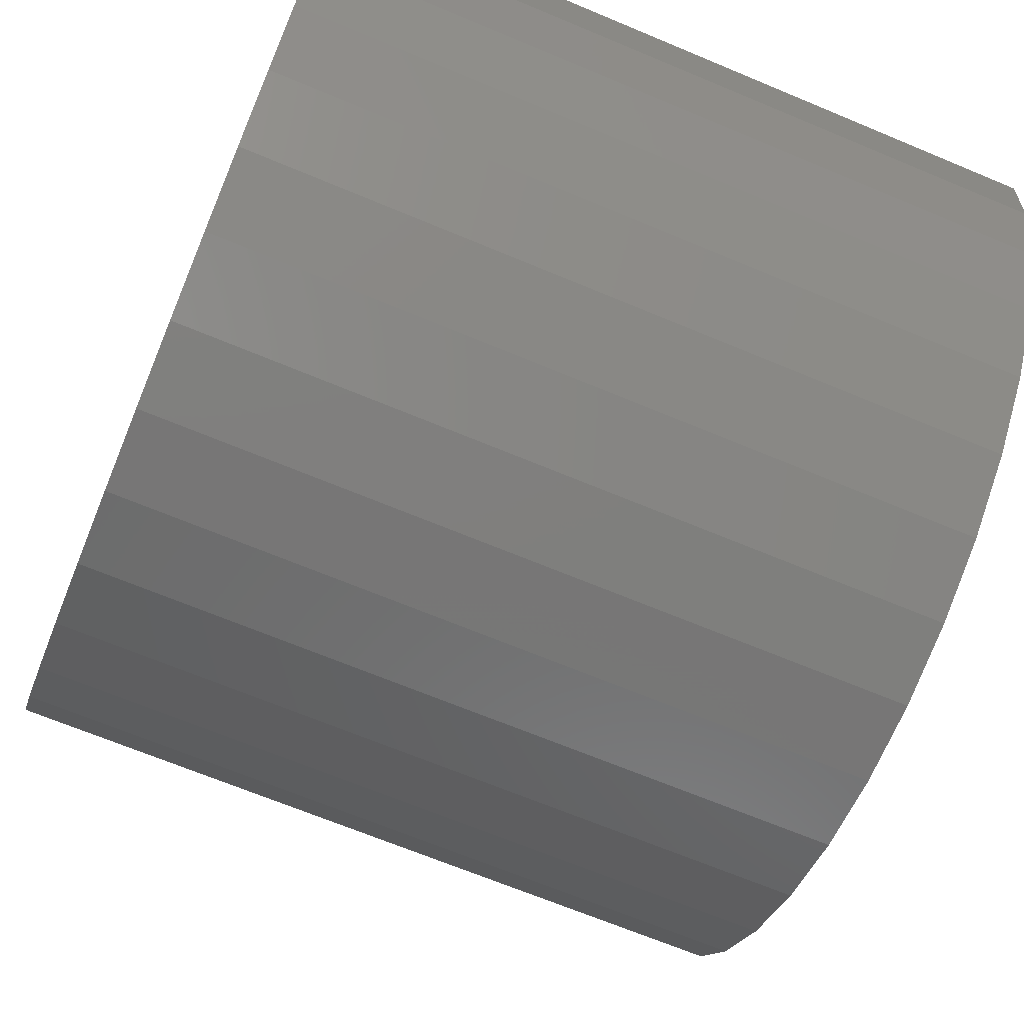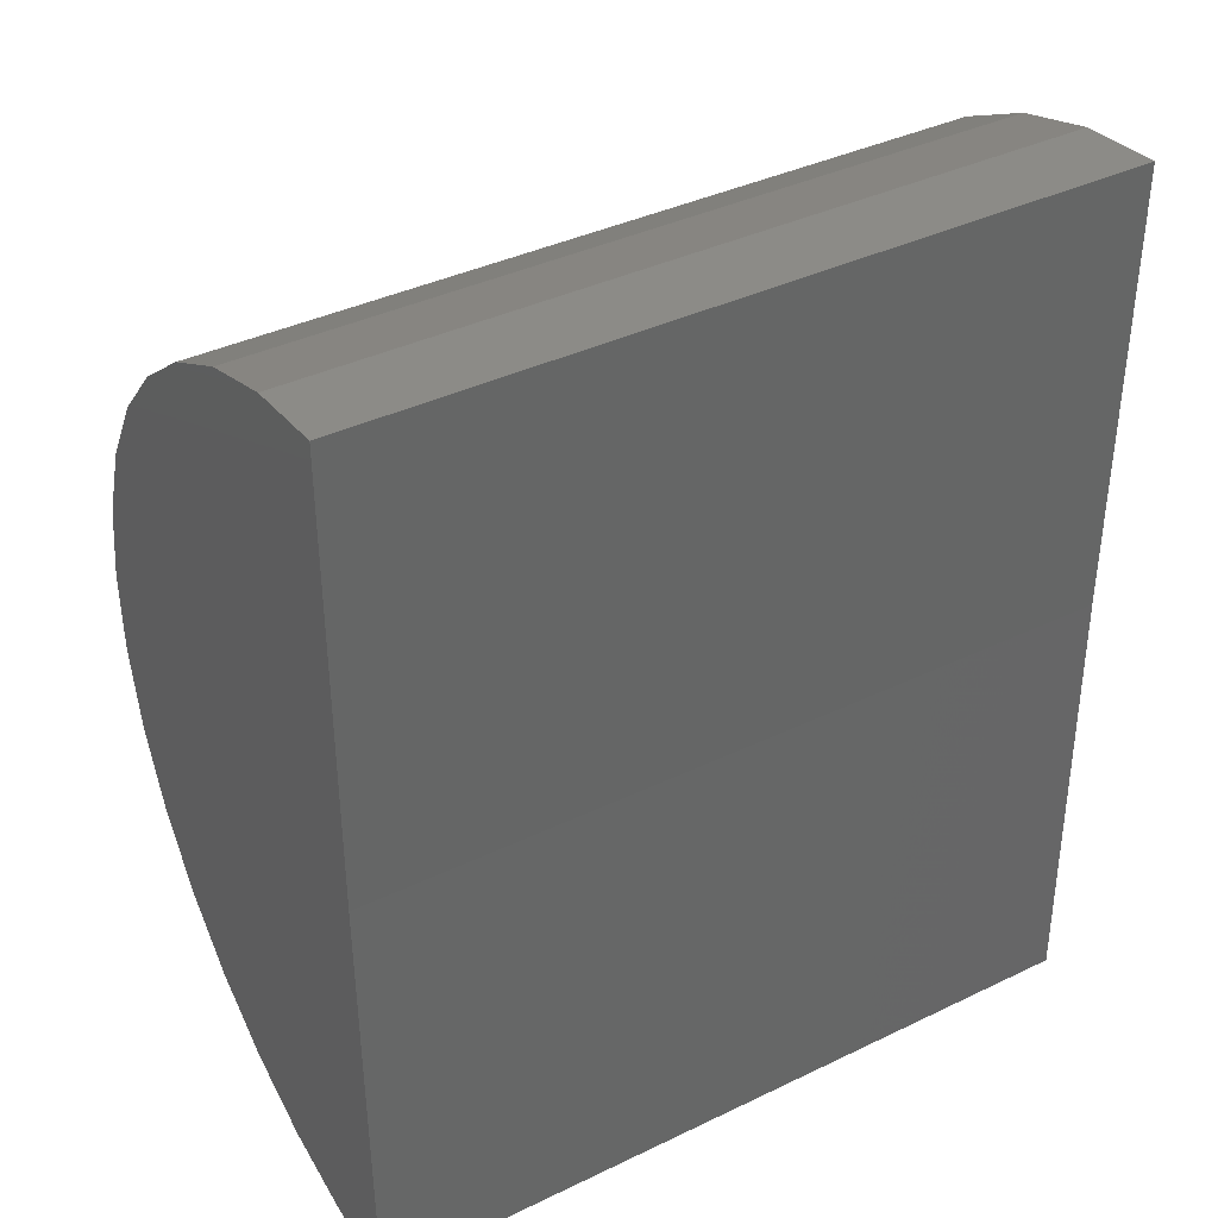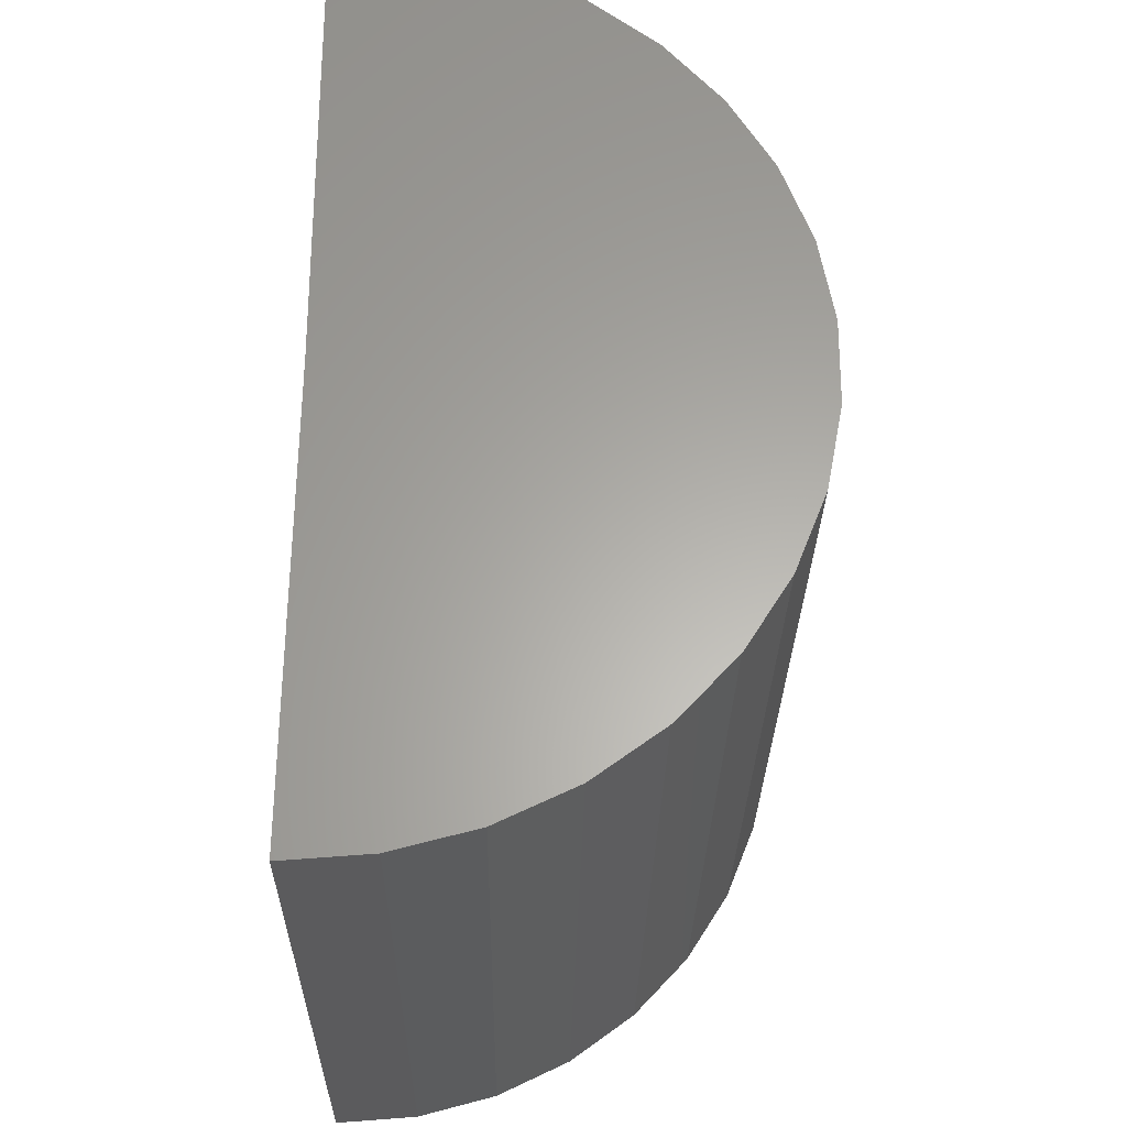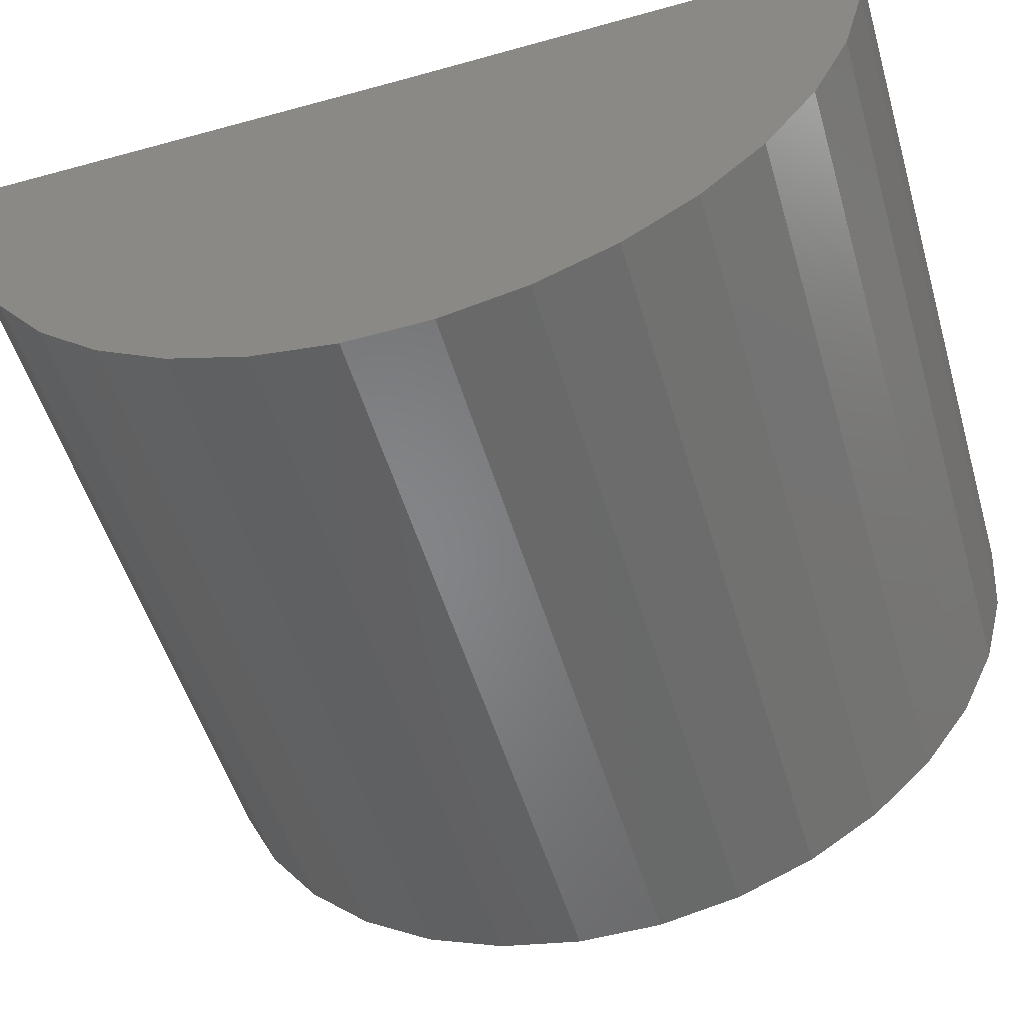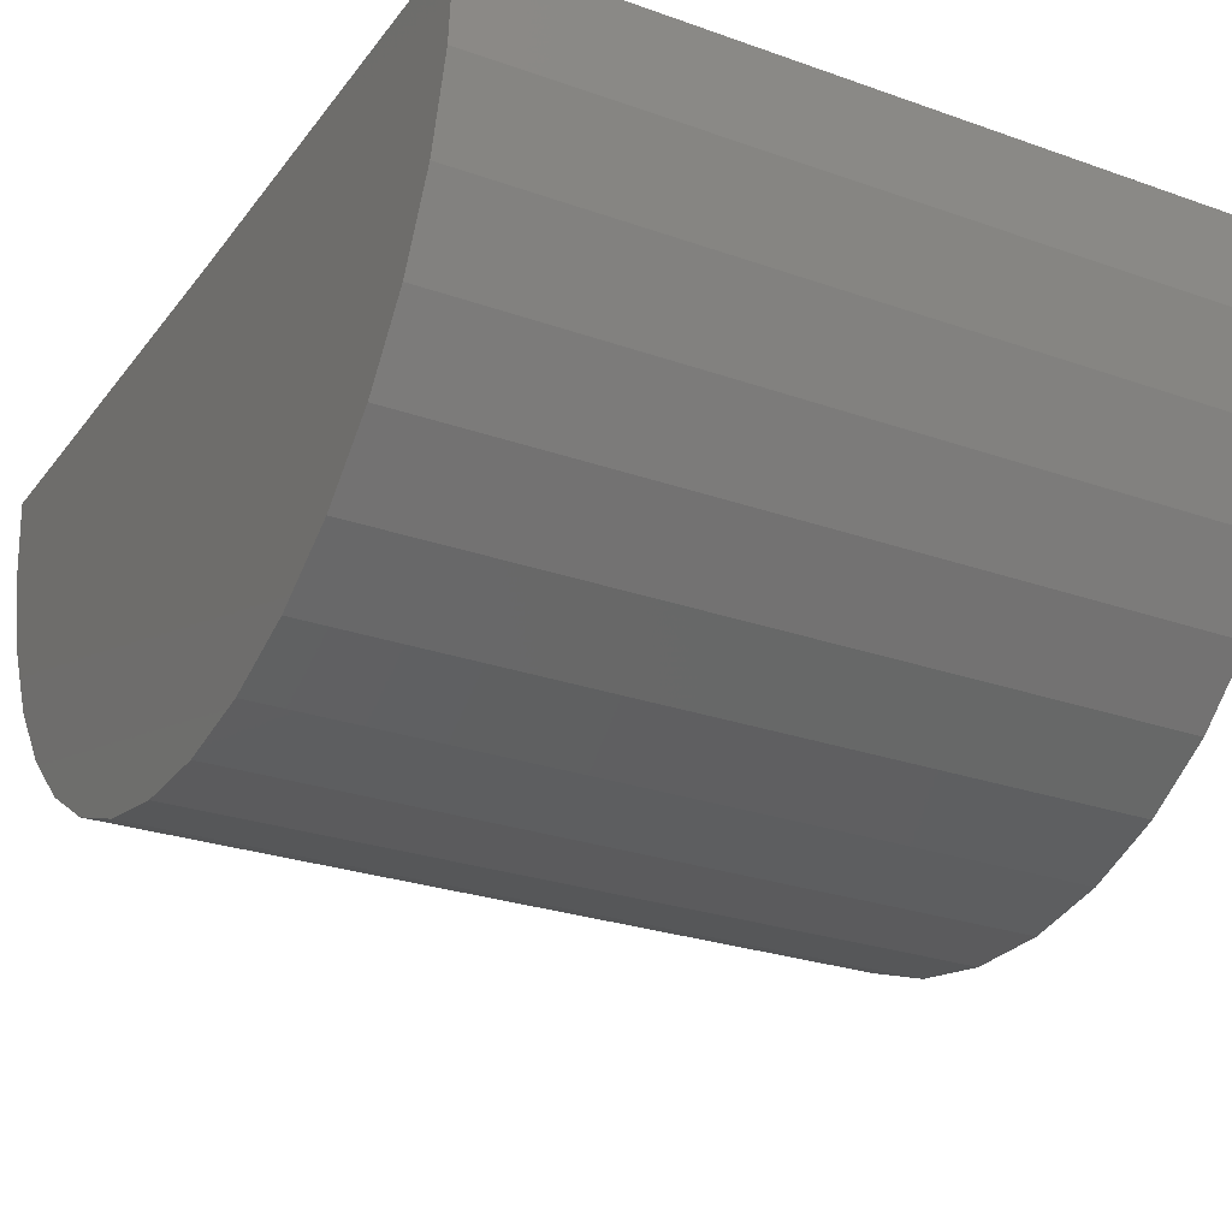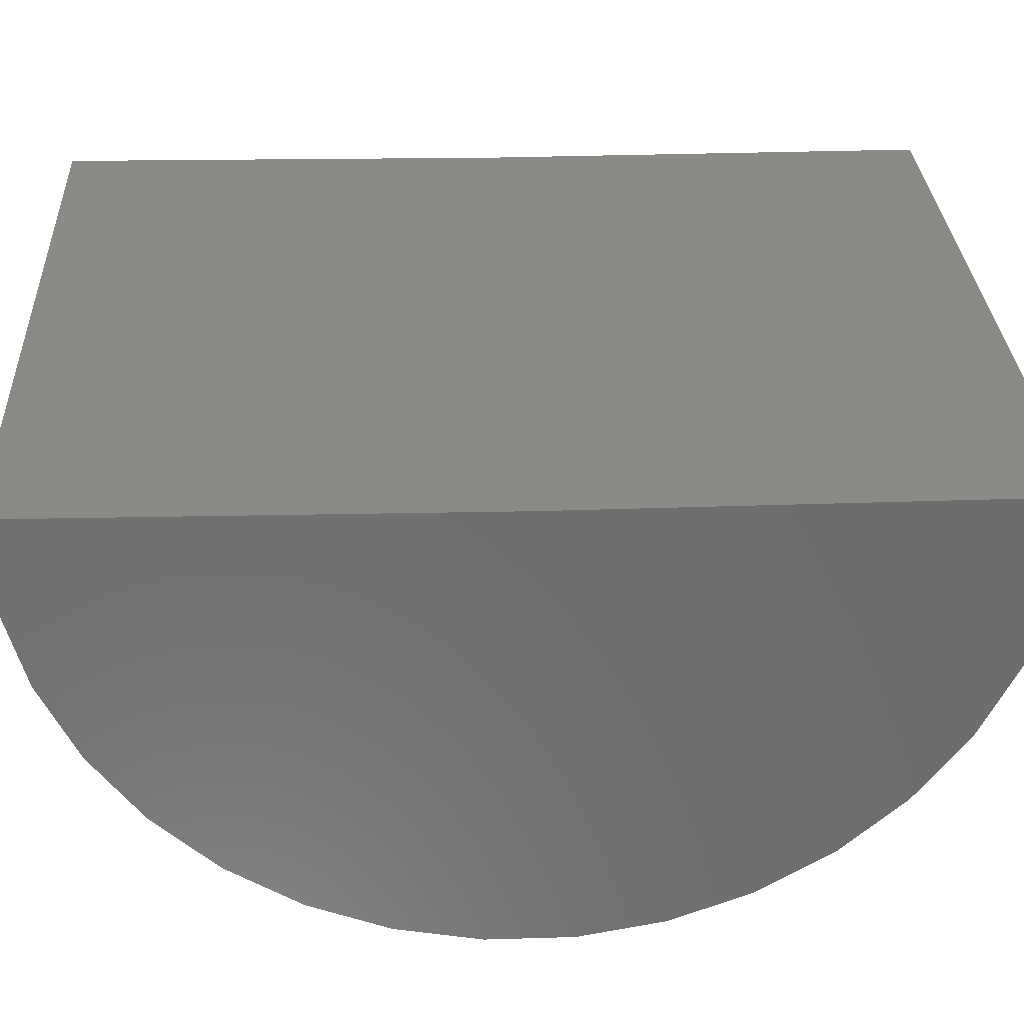
<metadata>
{"format":"stl","ext":"stl","renderer":"f3d","projection":"perspective","resolution":1024,"background":"white","views":[{"elev":-68.8,"azim":157.4,"up":"+Y"},{"elev":38.3,"azim":148.6,"up":"+Z"},{"elev":-27.5,"azim":-90.8,"up":"+Z"},{"elev":-52.7,"azim":106.4,"up":"+Y"},{"elev":-26.6,"azim":151.0,"up":"+Y"},{"elev":30.5,"azim":-92.9,"up":"+Y"}]}
</metadata>
<code>
# stl→obj: 38 verts, 72 faces
v -0.02344 0 -0.01562
v 0.03125 3.415e-18 -0.01562
v -0.02344 0.0004042 -0.04844
v 0.03125 0.0004042 -0.04844
v -0.02344 1.992e-18 0.01719
v 0.03125 5.407e-18 0.01719
v -0.02344 -0.0119 0.01495
v -0.02344 -0.006053 0.01662
v -0.02344 -0.005655 -0.04795
v -0.02344 -0.01152 -0.04635
v -0.02344 -0.01699 -0.0437
v -0.02344 -0.02188 -0.04008
v -0.02344 -0.02601 -0.03563
v -0.02344 -0.02926 -0.03048
v -0.02344 -0.03149 -0.02483
v -0.02344 -0.03265 -0.01887
v -0.02344 -0.03269 -0.01279
v -0.02344 -0.03161 -0.006806
v -0.02344 -0.02944 -0.001127
v -0.02344 -0.02626 0.004054
v -0.02344 -0.02218 0.00856
v -0.02344 -0.01733 0.01224
v 0.03125 -0.005655 -0.04795
v 0.03125 -0.01152 -0.04635
v 0.03125 -0.01699 -0.0437
v 0.03125 -0.02188 -0.04008
v 0.03125 -0.02601 -0.03563
v 0.03125 -0.02926 -0.03048
v 0.03125 -0.03149 -0.02483
v 0.03125 -0.03265 -0.01887
v 0.03125 -0.03269 -0.01279
v 0.03125 -0.03161 -0.006806
v 0.03125 -0.02944 -0.001127
v 0.03125 -0.02626 0.004054
v 0.03125 -0.02218 0.00856
v 0.03125 -0.01733 0.01224
v 0.03125 -0.0119 0.01495
v 0.03125 -0.006053 0.01662
f 1 2 3
f 3 2 4
f 1 5 2
f 2 5 6
f 7 8 5
f 1 3 9
f 1 9 10
f 1 10 11
f 1 11 12
f 1 12 13
f 1 13 14
f 1 14 15
f 1 15 16
f 1 16 17
f 1 17 18
f 1 18 19
f 1 19 20
f 1 20 21
f 1 21 22
f 1 22 7
f 1 7 5
f 3 4 9
f 9 4 23
f 9 23 10
f 10 23 24
f 10 24 11
f 11 24 25
f 11 25 12
f 12 25 26
f 12 26 13
f 13 26 27
f 13 27 14
f 14 27 28
f 14 28 15
f 15 28 29
f 15 29 16
f 16 29 30
f 16 30 17
f 17 30 31
f 17 31 18
f 18 31 32
f 18 32 19
f 19 32 33
f 19 33 20
f 20 33 34
f 20 34 21
f 21 34 35
f 21 35 22
f 22 35 36
f 22 36 7
f 7 36 37
f 7 37 8
f 8 37 38
f 8 38 5
f 5 38 6
f 6 38 37
f 2 6 37
f 2 37 36
f 2 36 35
f 2 35 34
f 2 34 33
f 2 33 32
f 2 32 31
f 2 31 30
f 2 30 29
f 2 29 28
f 2 28 27
f 2 27 26
f 2 26 25
f 2 25 24
f 2 24 23
f 2 23 4

</code>
